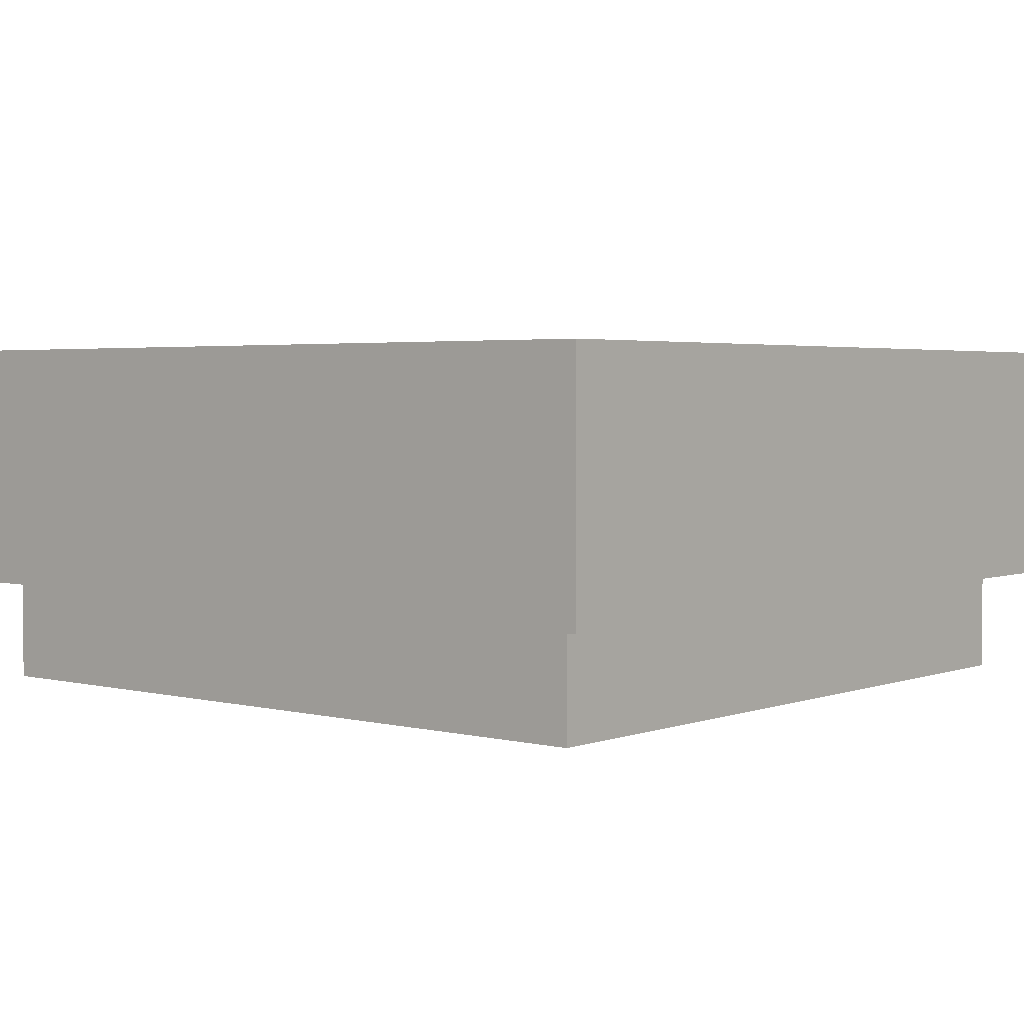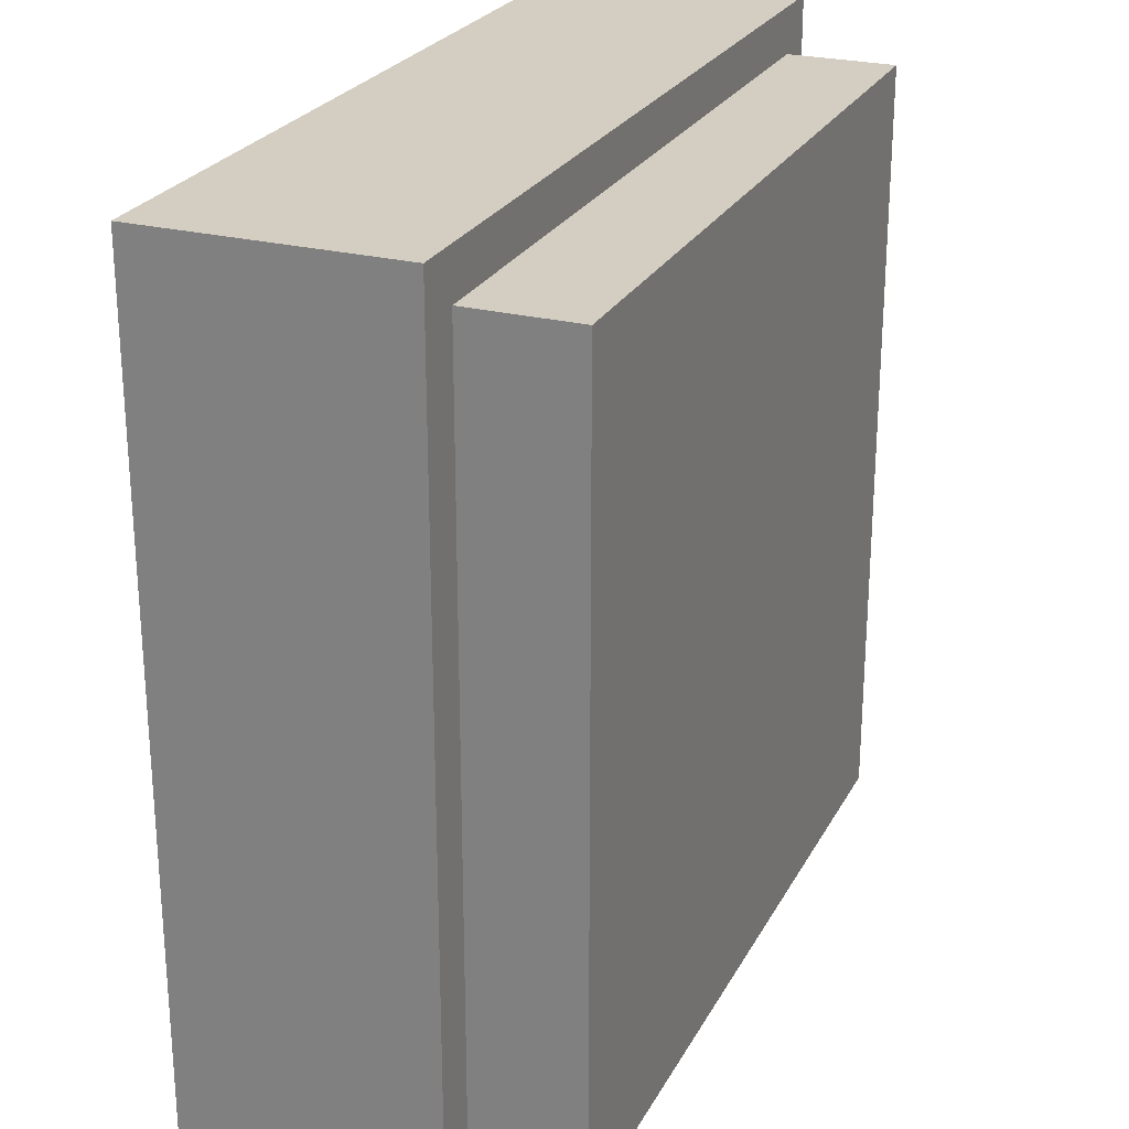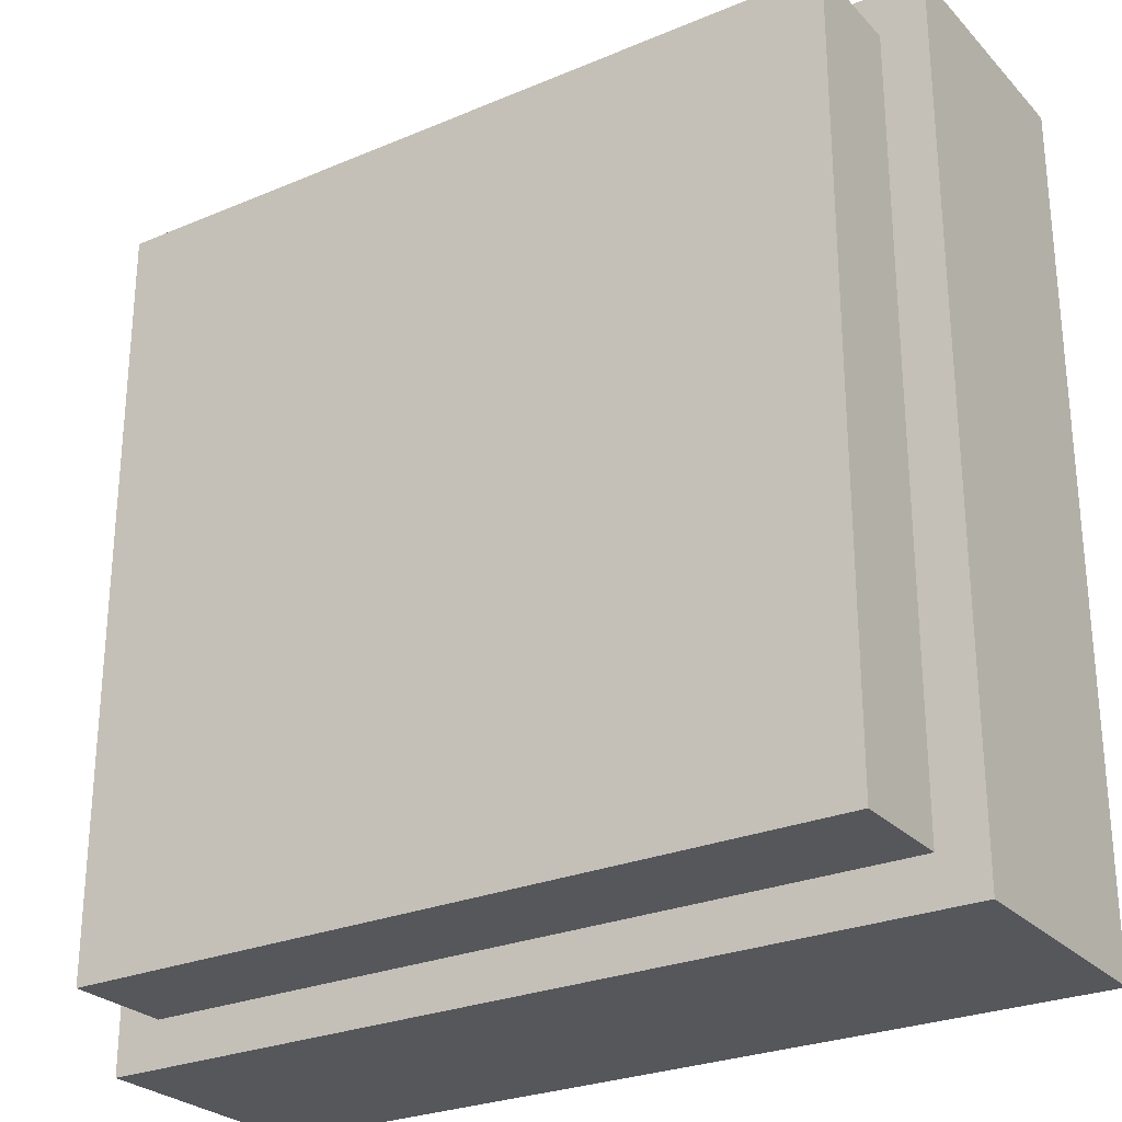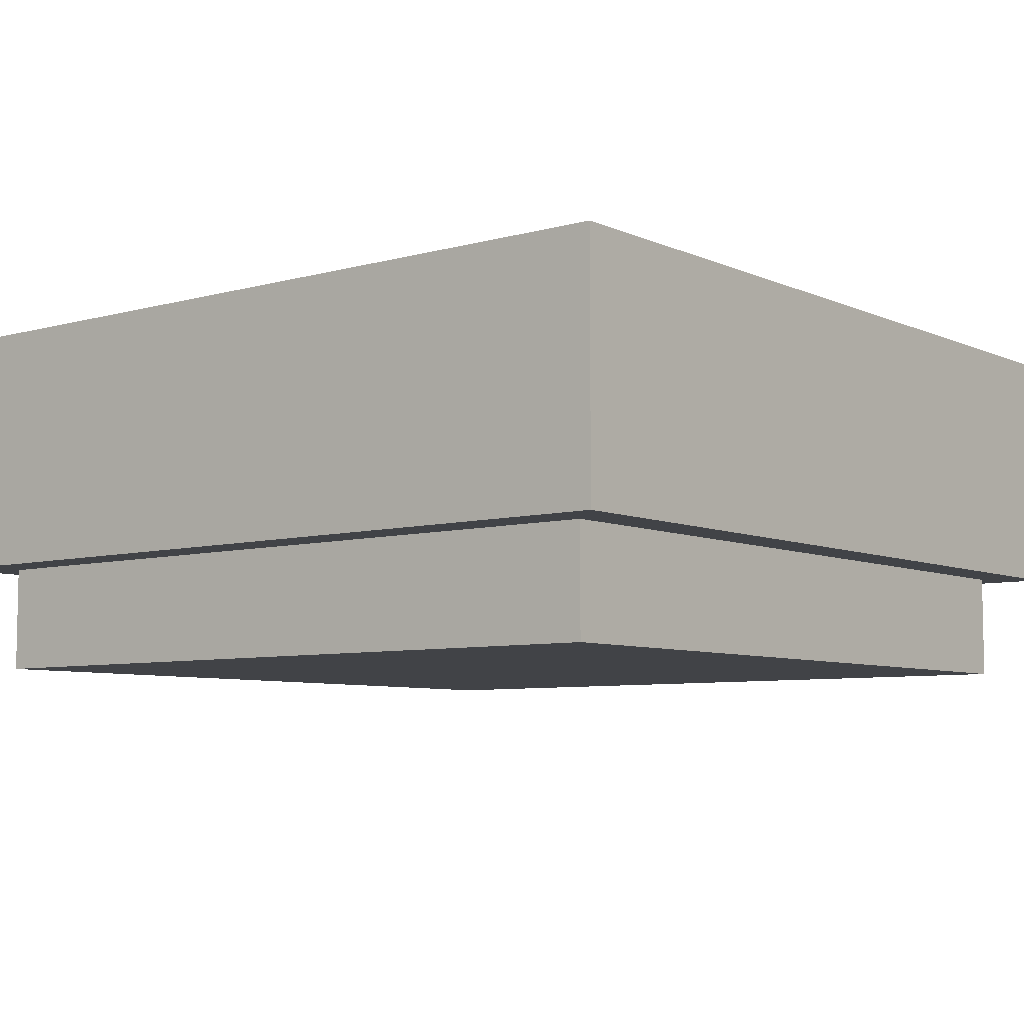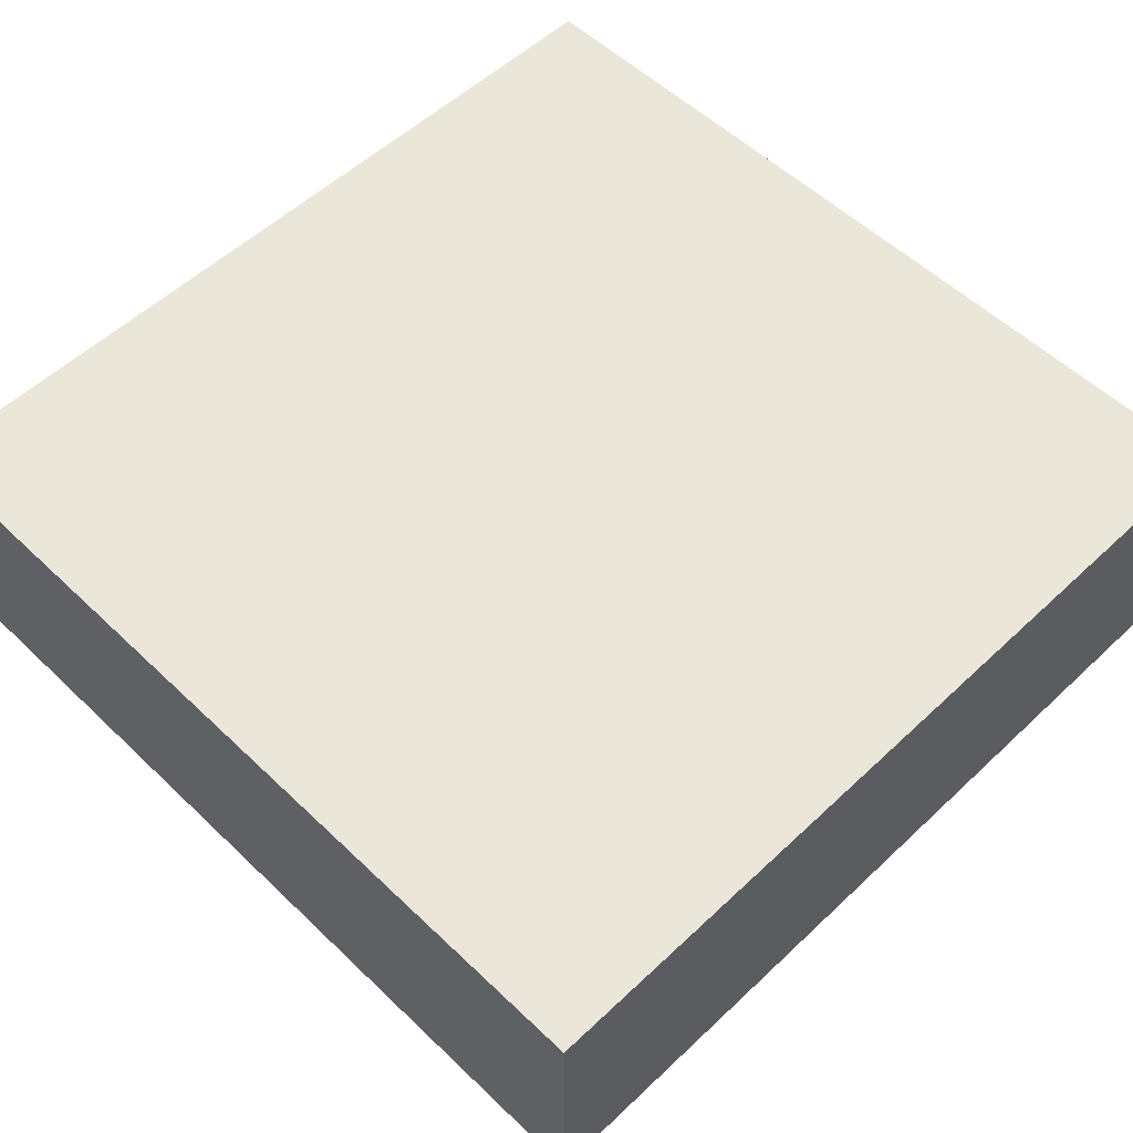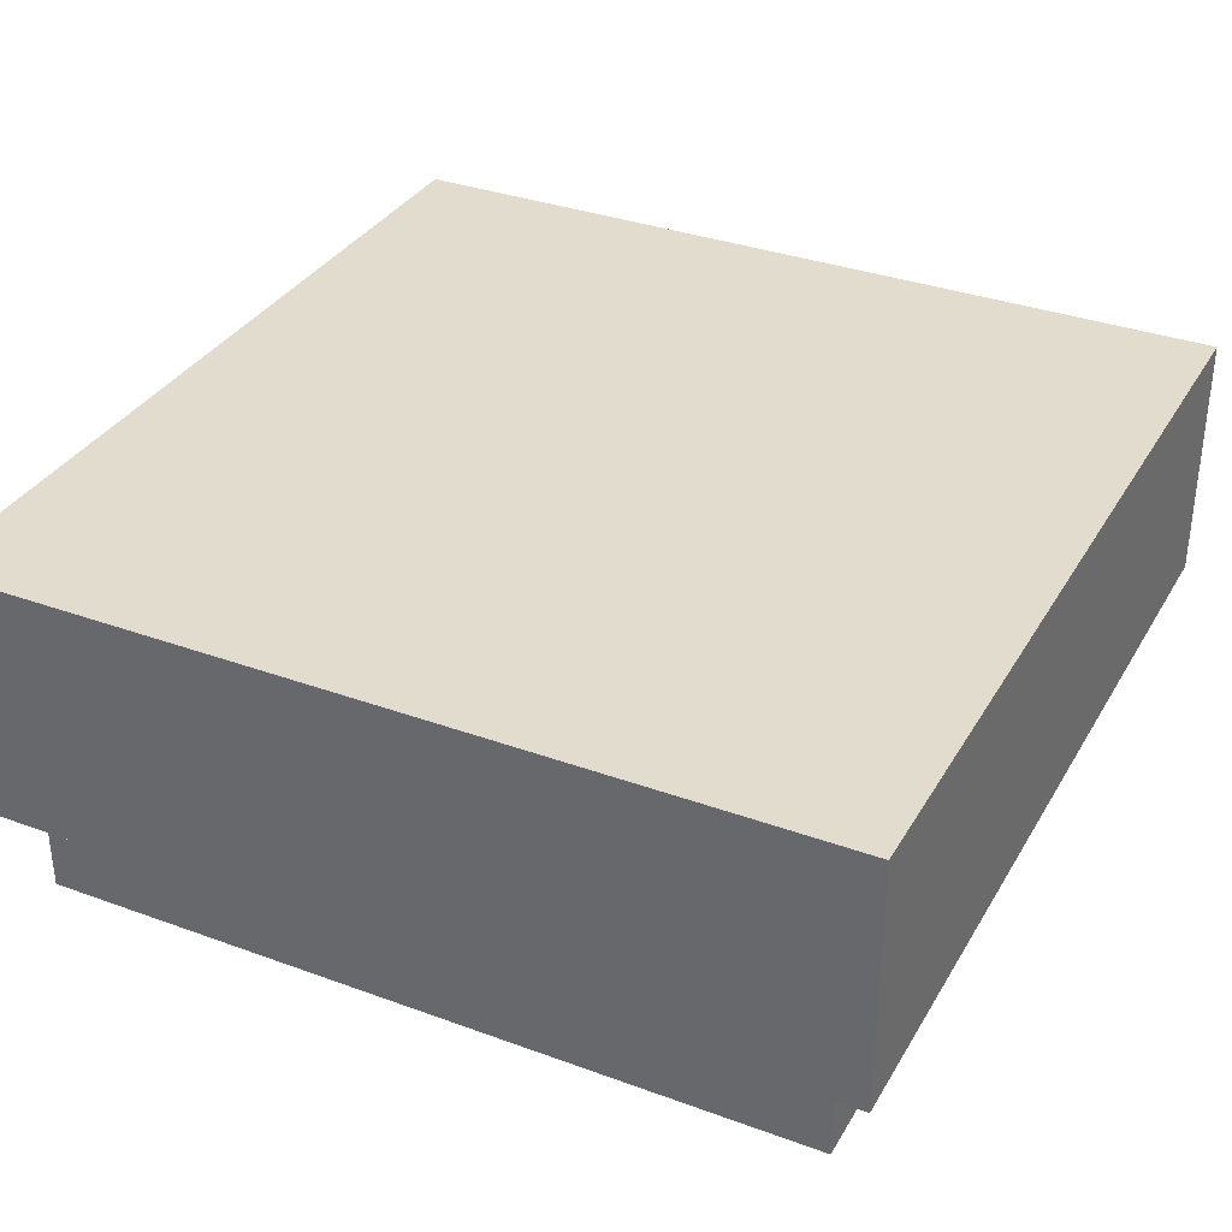
<metadata>
{"format":"obj","ext":"obj","renderer":"f3d","projection":"perspective","resolution":1024,"background":"white","views":[{"elev":3.1,"azim":129.9,"up":"+Y"},{"elev":25.1,"azim":-67.6,"up":"+Z"},{"elev":-26.9,"azim":33.2,"up":"+Z"},{"elev":-6.9,"azim":-51.3,"up":"+Y"},{"elev":54.9,"azim":45.2,"up":"+Y"},{"elev":34.1,"azim":116.3,"up":"+Y"}]}
</metadata>
<code>
g TestChamber_CounterTop
v -0.6 0.1506 0.6
v -0.6 0.5 0.6
v 0.6 0.5 0.6
v 0.6 0.1506 0.6
v -0.6 0.5 0.6
v -0.6 0.5 -0.6
v 0.6 0.5 -0.6
v 0.6 0.5 0.6
v -0.6 0.5 -0.6
v -0.6 0.1506 -0.6
v 0.6 0.1506 -0.6
v 0.6 0.5 -0.6
v -0.5356 1.907e-08 -0.5356
v -0.5356 1.907e-08 0.5356
v 0.5356 1.907e-08 0.5356
v 0.5356 1.907e-08 -0.5356
v 0.6 0.1506 0.6
v 0.6 0.5 0.6
v 0.6 0.5 -0.6
v 0.6 0.1506 -0.6
v -0.6 0.1506 -0.6
v -0.6 0.5 -0.6
v -0.6 0.5 0.6
v -0.6 0.1506 0.6
v -0.5356 1.907e-08 0.5356
v -0.5356 0.1506 0.5356
v 0.5356 0.1506 0.5356
v 0.5356 1.907e-08 0.5356
v 0.5356 1.907e-08 0.5356
v 0.5356 0.1506 0.5356
v 0.5356 0.1506 -0.5356
v 0.5356 1.907e-08 -0.5356
v -0.5356 0.1506 -0.5356
v -0.5356 1.907e-08 -0.5356
v 0.5356 1.907e-08 -0.5356
v 0.5356 0.1506 -0.5356
v -0.5356 1.907e-08 -0.5356
v -0.5356 0.1506 -0.5356
v -0.5356 0.1506 0.5356
v -0.5356 1.907e-08 0.5356
v 0.6 0.1506 0.6
v 0.5356 0.1506 0.5356
v -0.5356 0.1506 0.5356
v -0.6 0.1506 0.6
v 0.6 0.1506 -0.6
v 0.5356 0.1506 -0.5356
v -0.5356 0.1506 -0.5356
v -0.6 0.1506 -0.6
v -0.6 0.1506 -0.6
v -0.5356 0.1506 -0.5356
v 0.5356 0.1506 -0.5356
v 0.6 0.1506 -0.6
g TestChamber_CounterTop_0
f 3 2 1
f 4 3 1
f 7 6 5
f 8 7 5
f 11 10 9
f 12 11 9
f 15 14 13
f 16 15 13
f 19 18 17
f 20 19 17
f 23 22 21
f 24 23 21
f 27 26 25
f 28 27 25
f 31 30 29
f 32 31 29
f 35 34 33
f 36 35 33
f 39 38 37
f 40 39 37
f 43 42 41
f 44 43 41
f 41 42 45
f 42 46 45
f 47 43 44
f 48 47 44
f 51 50 49
f 52 51 49

</code>
